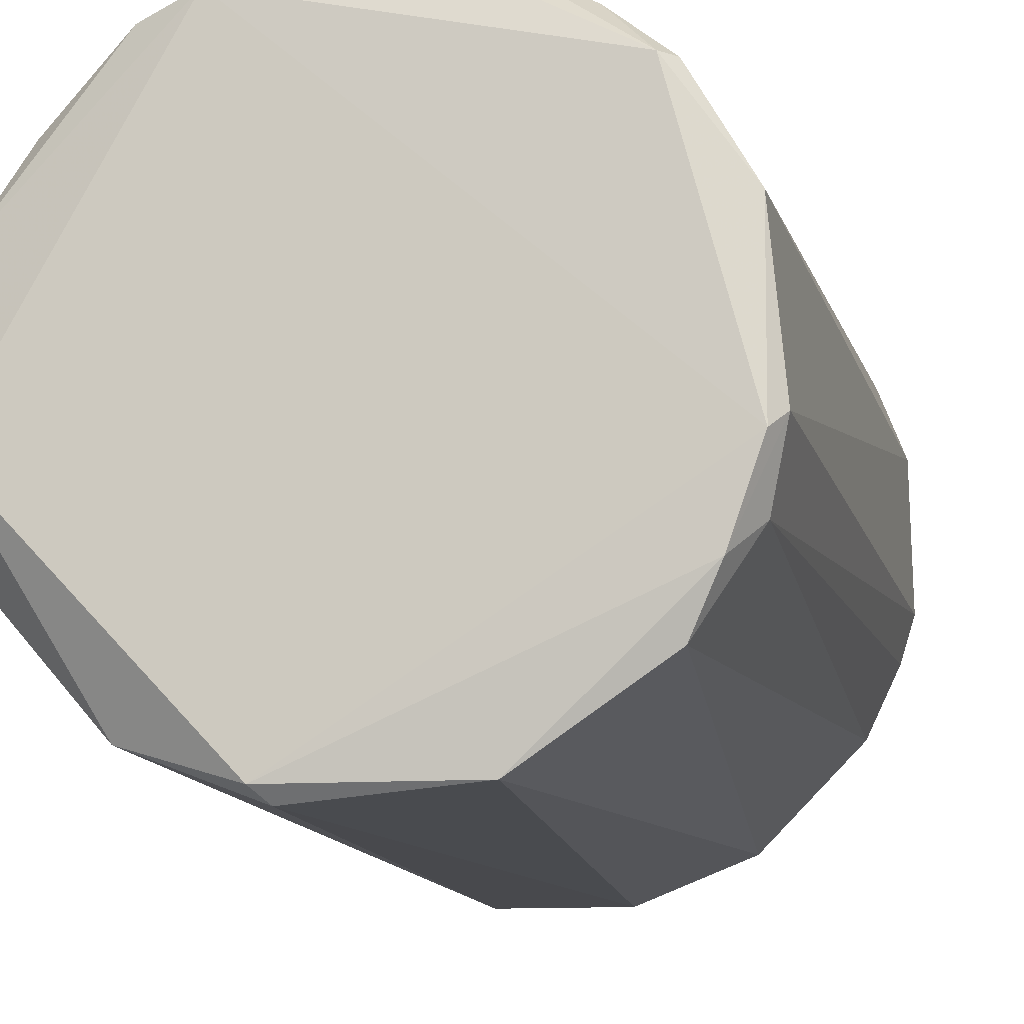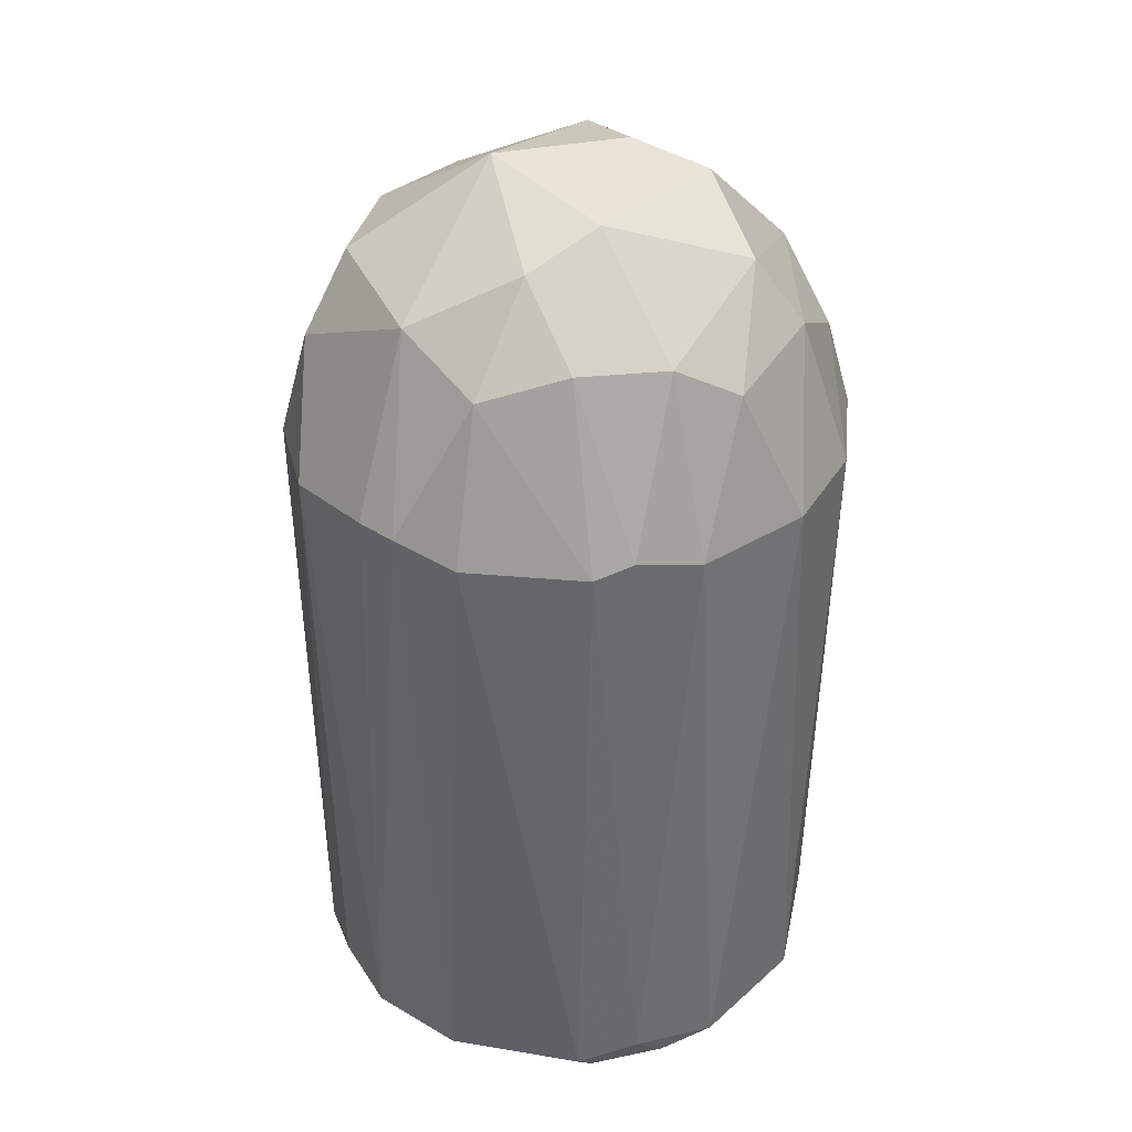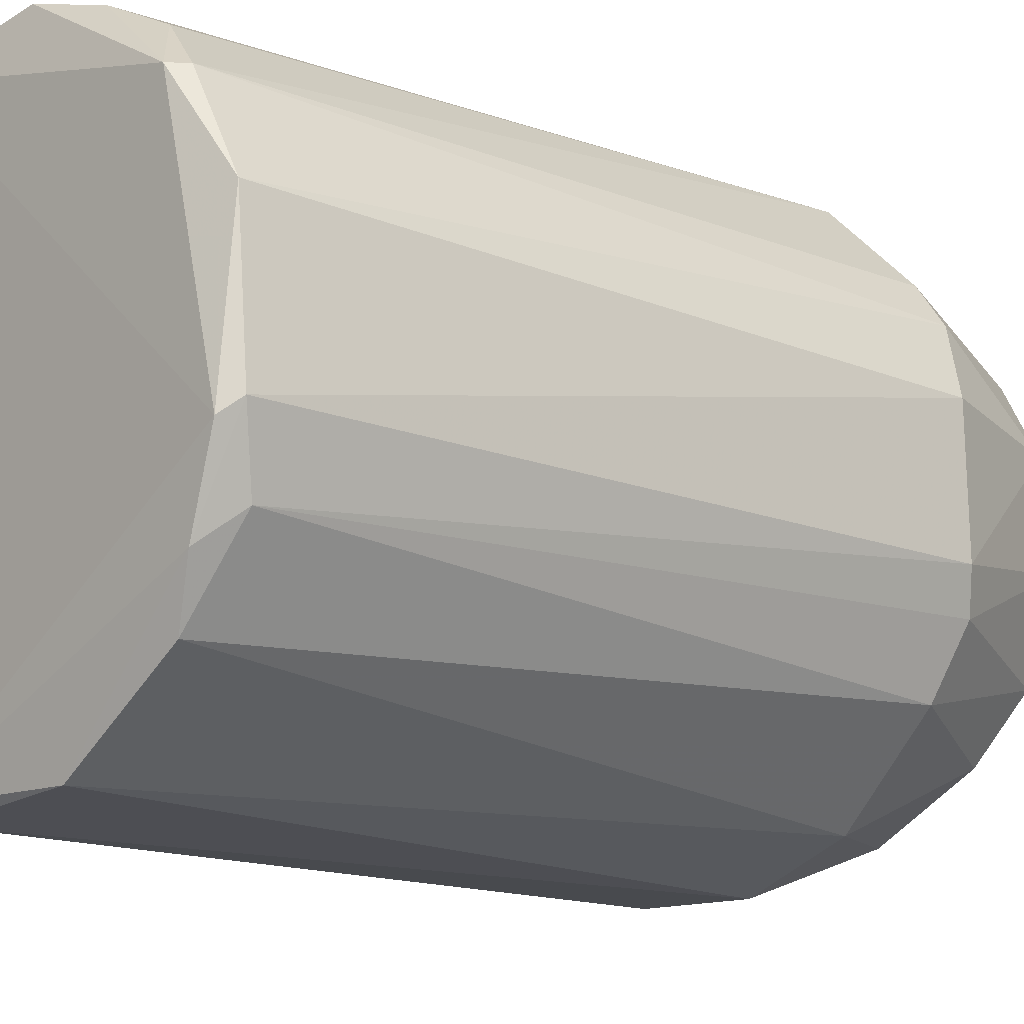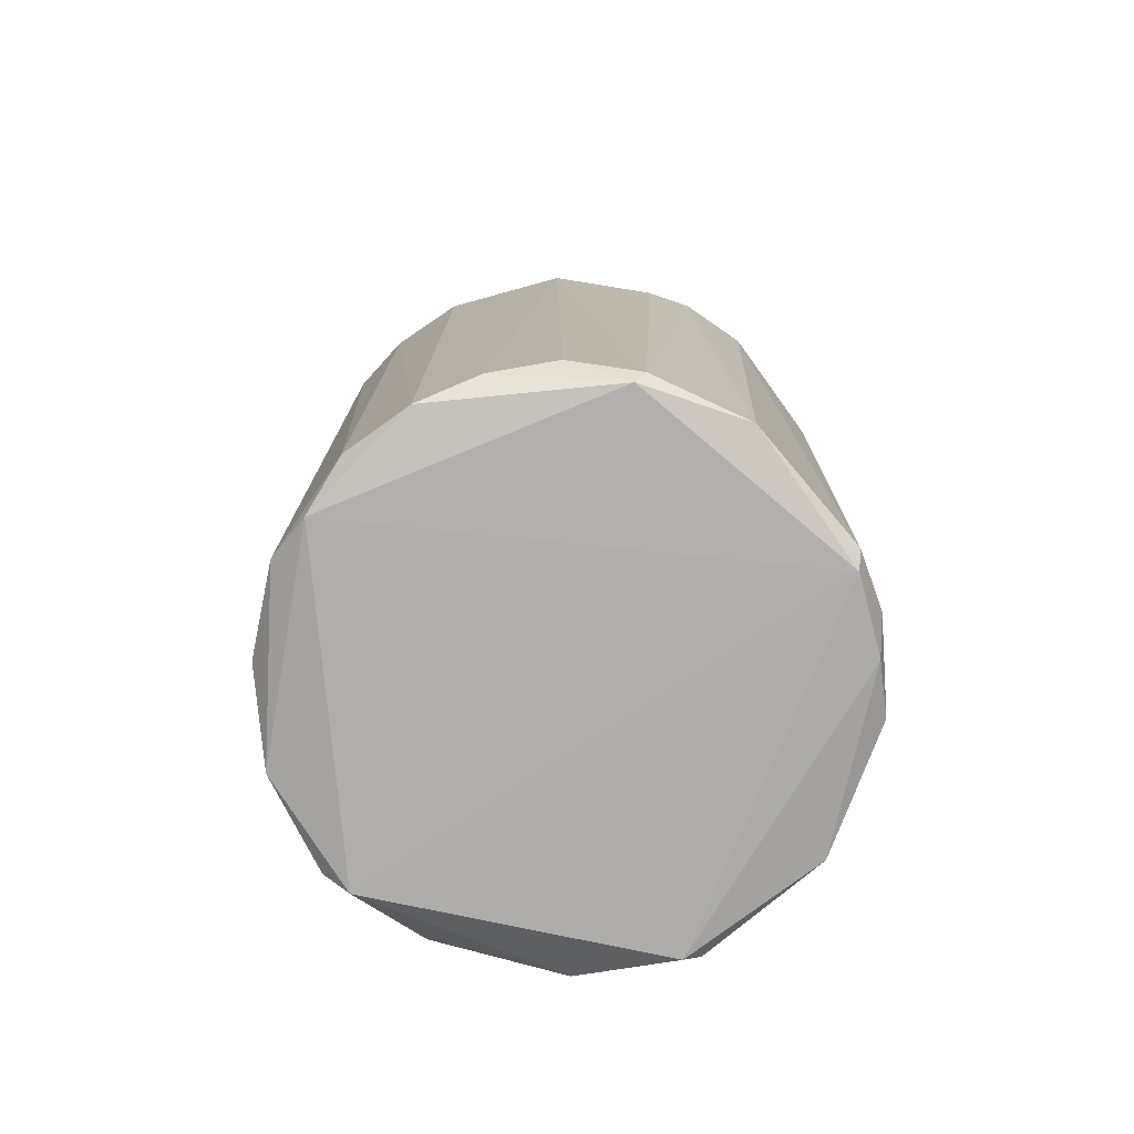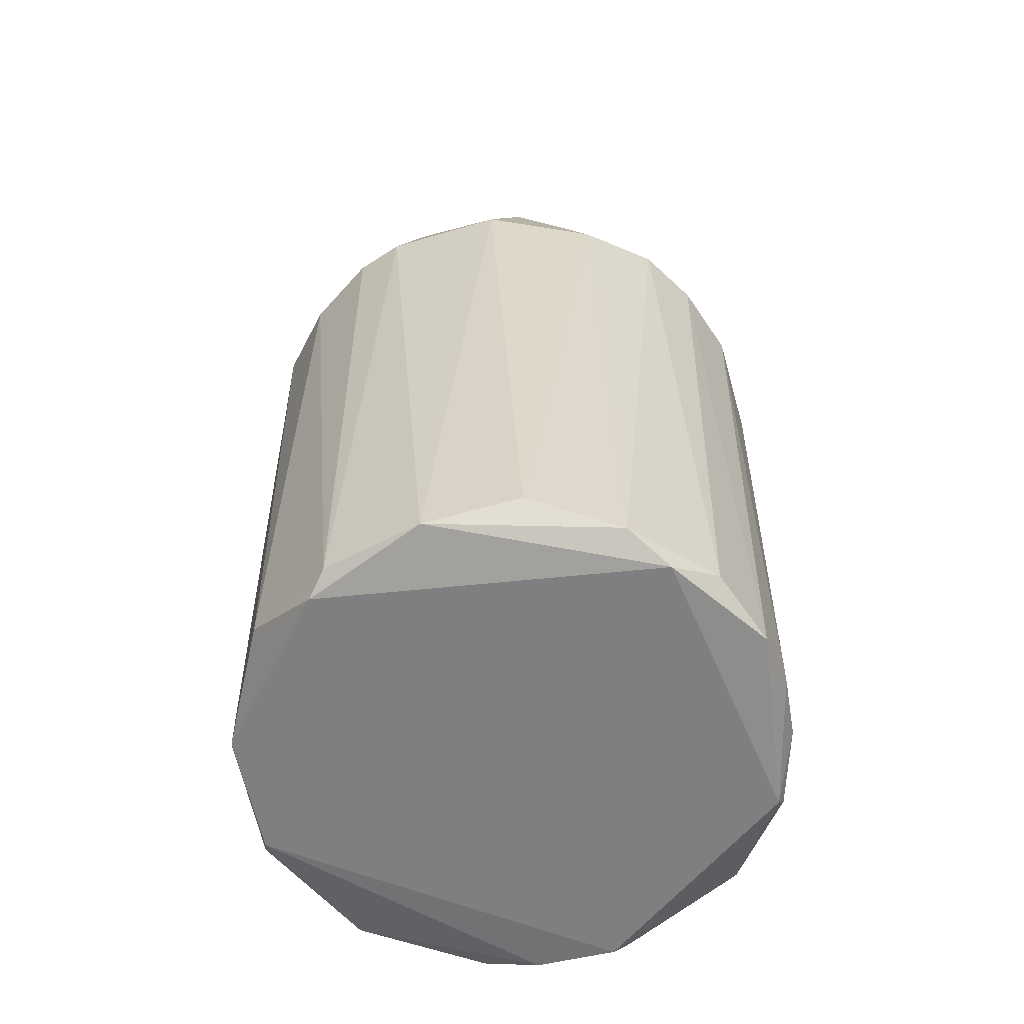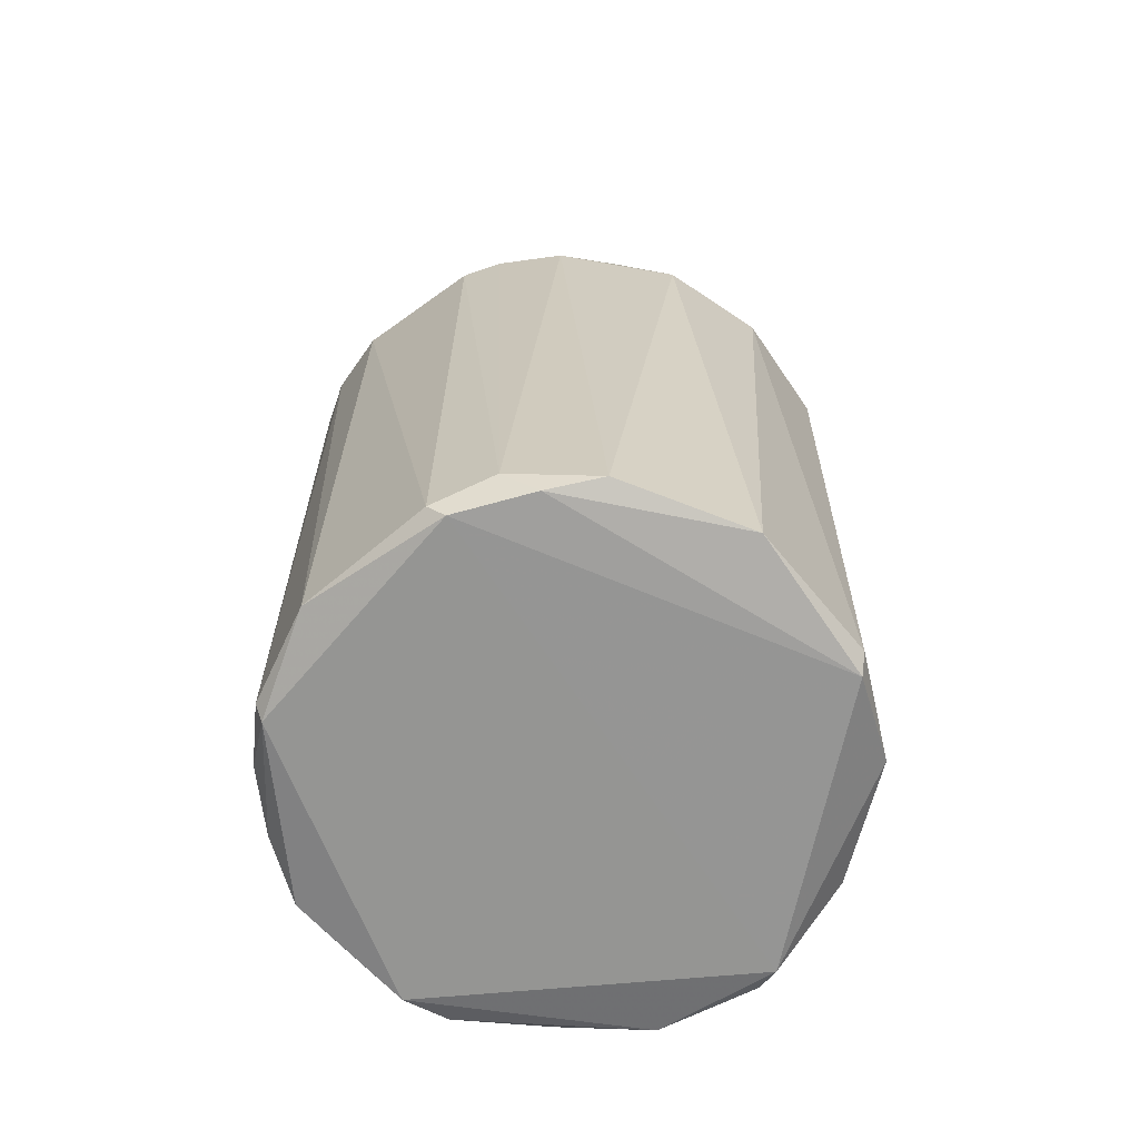
<metadata>
{"format":"obj","ext":"obj","renderer":"f3d","projection":"perspective","resolution":1024,"background":"white","views":[{"elev":-11.7,"azim":-167.5,"up":"+Y"},{"elev":36.4,"azim":-83.5,"up":"+Z"},{"elev":-12.7,"azim":-132.5,"up":"+Y"},{"elev":-77.5,"azim":-145.2,"up":"+Z"},{"elev":-59.6,"azim":125.5,"up":"+Z"},{"elev":-67.4,"azim":-55.4,"up":"+Z"}]}
</metadata>
<code>
v 0.09958 0.01154 0.07115
v 0.1 -0.006068 0.07145
v 0.09222 -0.01509 -0.1691
v -0.0106 0.09657 -0.1644
v -0.03292 -0.09092 -0.1643
v 0.02041 -0.08989 0.09781
v -0.01052 0.07374 0.1338
v -0.09062 0.03388 -0.1638
v -0.05872 -0.06312 0.1149
v 0.05935 0.08113 0.06606
v -0.08026 0.05953 0.07063
v 0.05511 -0.08019 -0.1564
v 0.04752 -0.001675 0.1573
v 0.07667 0.05926 -0.1558
v -0.08158 -0.04606 -0.1679
v -0.05503 0.007214 0.152
v 0.08121 -0.0583 0.07047
v -0.01485 0.09969 0.06243
v -0.05433 -0.08508 0.06662
v -0.05389 0.08113 -0.1561
v 0.01616 -0.04627 0.1569
v 0.02038 -0.09859 0.06683
v -0.09434 -0.03253 0.07137
v 0.03407 0.08769 -0.169
v 0.05995 0.04672 0.1327
v 0.02067 -0.09109 -0.1691
v -0.001676 0.02525 0.167
v -0.0982 0.02468 0.06657
v 0.03339 0.09469 0.07079
v -0.09528 -0.01504 -0.1641
v 0.0689 -0.03692 0.1286
v 0.08604 -0.04545 -0.1527
v 0.08638 0.05116 0.07116
v 0.09196 0.02952 -0.1642
v -0.05392 0.08554 0.06611
v -0.05869 0.04663 0.1324
v -0.0193 -0.09879 0.06697
v -0.07275 -0.06387 -0.1636
v -0.01944 -0.06391 0.143
v 0.05937 -0.08005 0.07043
v -0.07697 -0.01052 0.1293
v 0.07812 0.00719 0.1293
v 0.01616 -0.09533 -0.1642
v -0.03745 -0.01509 0.1618
v -0.06832 0.06499 -0.1681
v -0.08484 -0.05419 0.06643
v 0.05146 0.08241 -0.1629
v 0.0967 -0.006147 -0.1646
v 0.09496 -0.03237 0.0666
v 0.04251 -0.07229 0.12
v 0.02927 0.06897 0.1332
v 0.01605 0.09574 -0.1586
v -0.08975 -0.03689 -0.1578
v -0.07259 0.06484 -0.1633
v -0.09115 -0.01955 -0.1692
v -0.0193 -0.08114 0.12
v -0.0238 0.08686 0.107
v -0.03267 0.09134 -0.1587
v -0.08103 0.02037 0.1198
v -0.09904 -0.01934 0.06715
v 0.01158 0.0998 0.06691
v -0.0896 0.04672 0.07111
v -0.06749 -0.04115 0.1281
v 0.01624 -0.0196 0.1668
f 44 21 64
f 3 12 26
f 5 15 26
f 13 25 27
f 28 8 30
f 13 21 31
f 12 3 32
f 17 12 32
f 14 10 33
f 10 25 33
f 3 24 34
f 33 1 34
f 14 33 34
f 27 7 36
f 16 27 36
f 35 11 36
f 19 5 37
f 22 6 37
f 15 5 38
f 5 19 38
f 12 17 40
f 22 12 40
f 6 22 40
f 2 1 42
f 25 13 42
f 31 2 42
f 13 31 42
f 1 33 42
f 33 25 42
f 12 22 43
f 26 12 43
f 5 26 43
f 37 5 43
f 22 37 43
f 27 16 44
f 39 21 44
f 16 41 44
f 4 24 45
f 19 9 46
f 38 19 46
f 10 14 47
f 29 10 47
f 34 24 47
f 14 34 47
f 1 2 48
f 32 3 48
f 34 1 48
f 3 34 48
f 2 31 49
f 31 17 49
f 17 32 49
f 48 2 49
f 32 48 49
f 17 31 50
f 31 21 50
f 21 39 50
f 40 17 50
f 6 40 50
f 25 10 51
f 7 27 51
f 27 25 51
f 10 29 51
f 24 4 52
f 47 24 52
f 29 47 52
f 30 15 53
f 15 38 53
f 46 23 53
f 38 46 53
f 11 35 54
f 35 20 54
f 45 8 54
f 20 45 54
f 24 3 55
f 3 26 55
f 26 15 55
f 30 8 55
f 15 30 55
f 8 45 55
f 45 24 55
f 9 19 56
f 37 6 56
f 19 37 56
f 39 9 56
f 6 50 56
f 50 39 56
f 18 35 57
f 36 7 57
f 35 36 57
f 18 4 58
f 35 18 58
f 20 35 58
f 4 45 58
f 45 20 58
f 16 36 59
f 41 16 59
f 41 59 60
f 28 30 60
f 23 41 60
f 30 53 60
f 53 23 60
f 59 28 60
f 4 18 61
f 7 51 61
f 51 29 61
f 52 4 61
f 29 52 61
f 18 57 61
f 57 7 61
f 8 28 62
f 36 11 62
f 54 8 62
f 11 54 62
f 28 59 62
f 59 36 62
f 9 39 63
f 41 23 63
f 39 44 63
f 44 41 63
f 46 9 63
f 23 46 63
f 21 13 64
f 13 27 64
f 27 44 64

</code>
